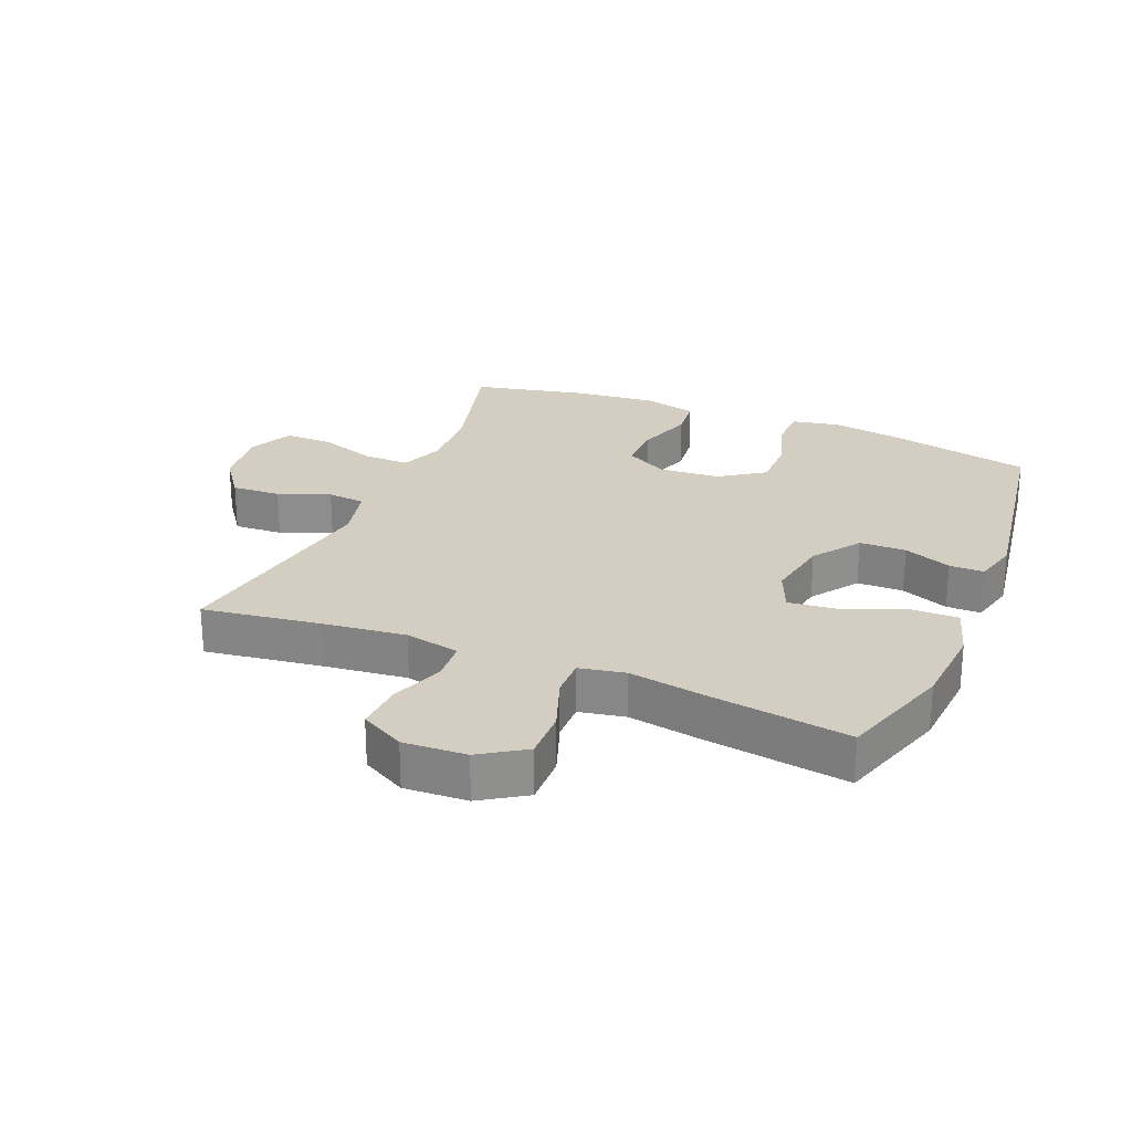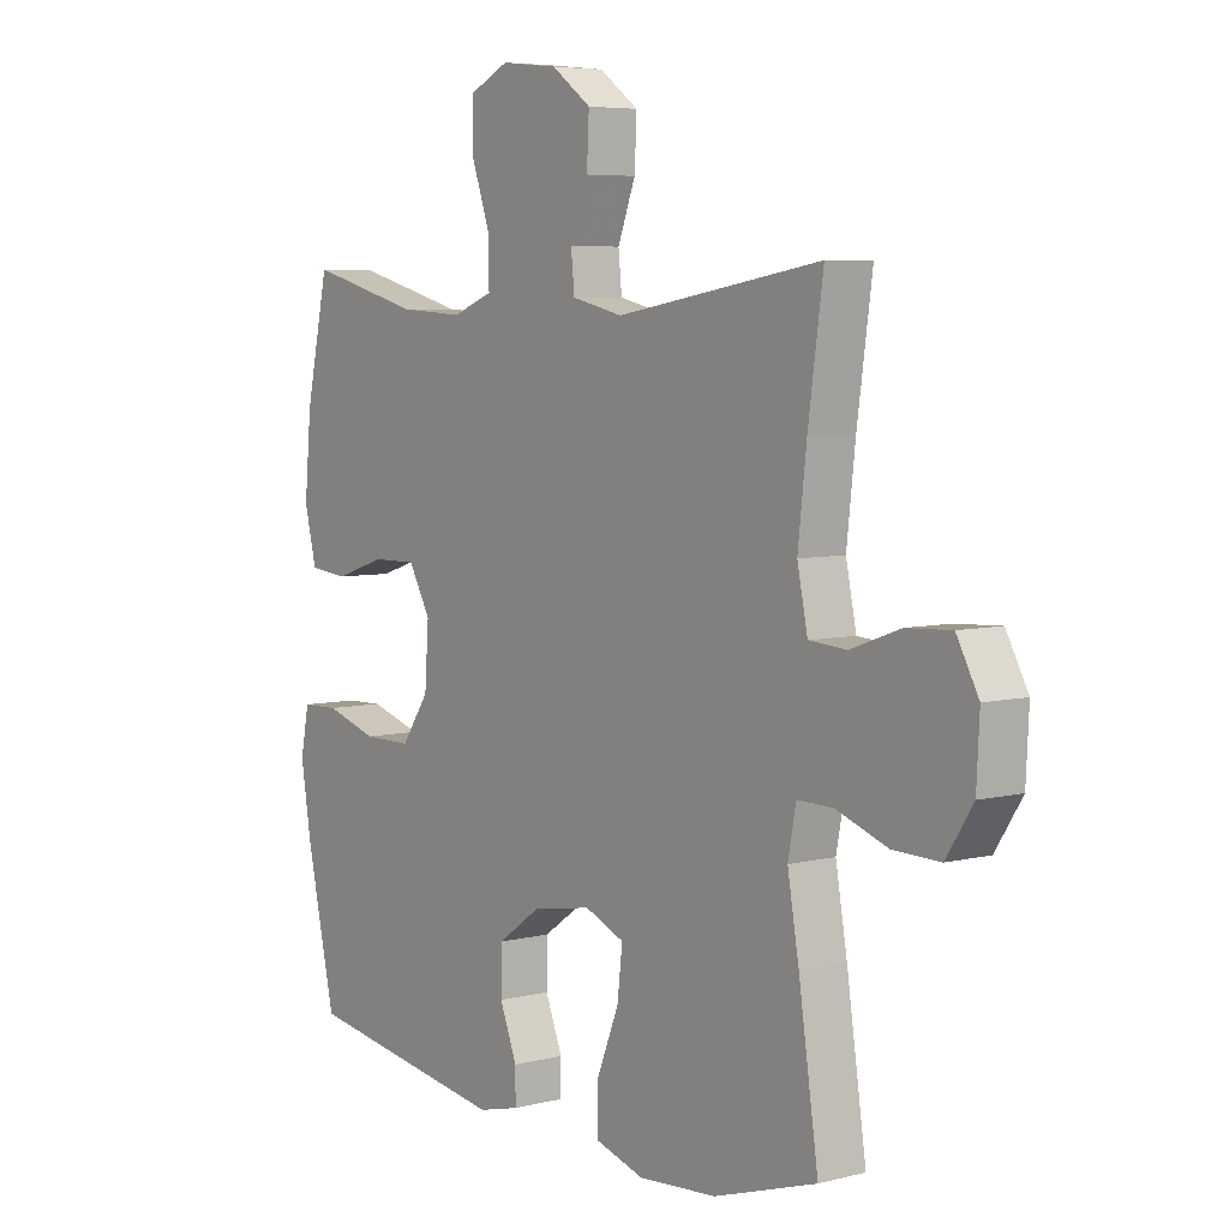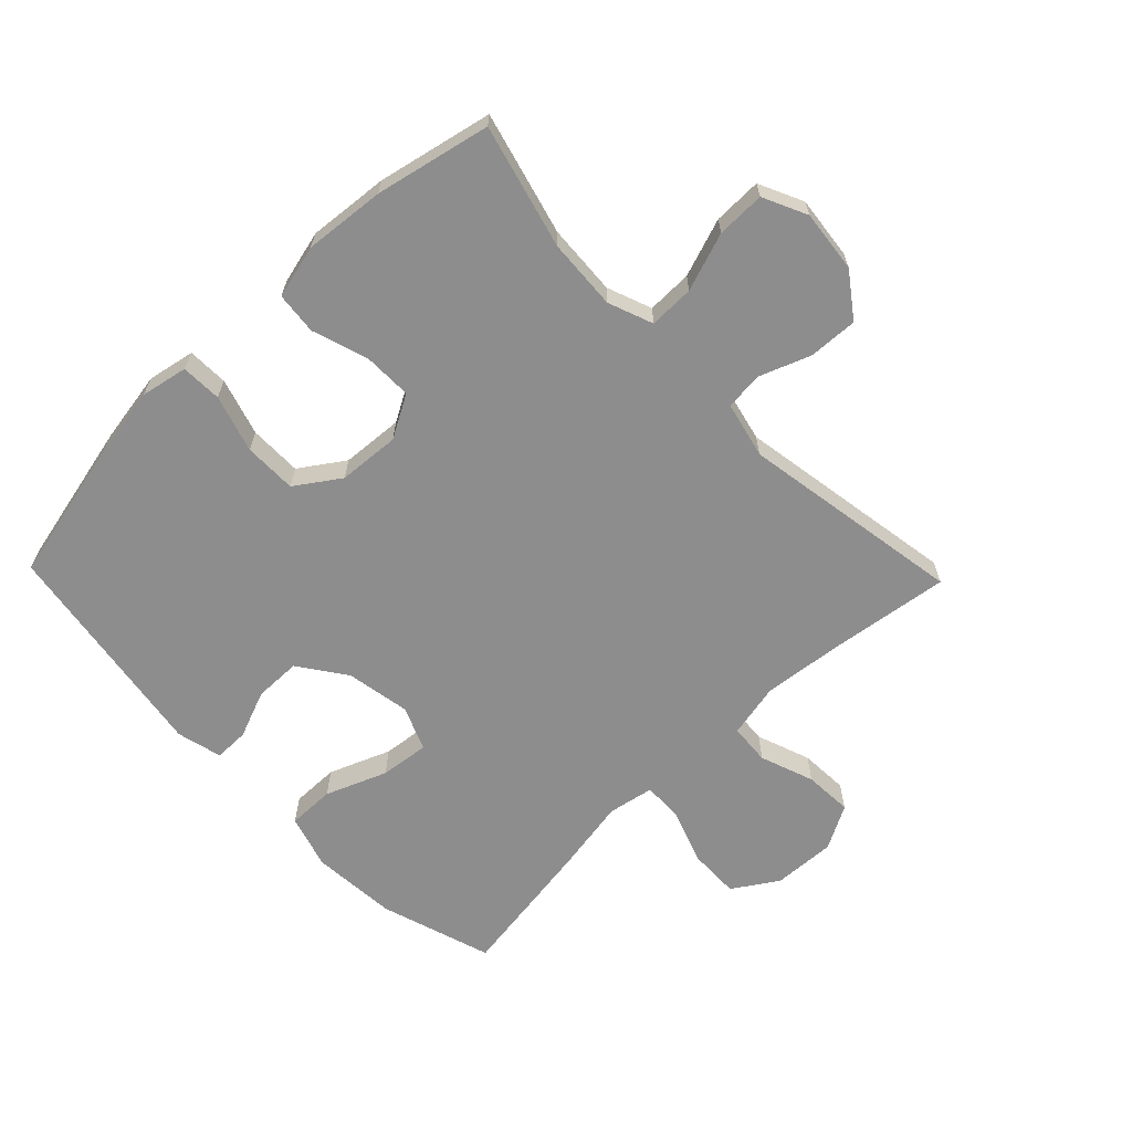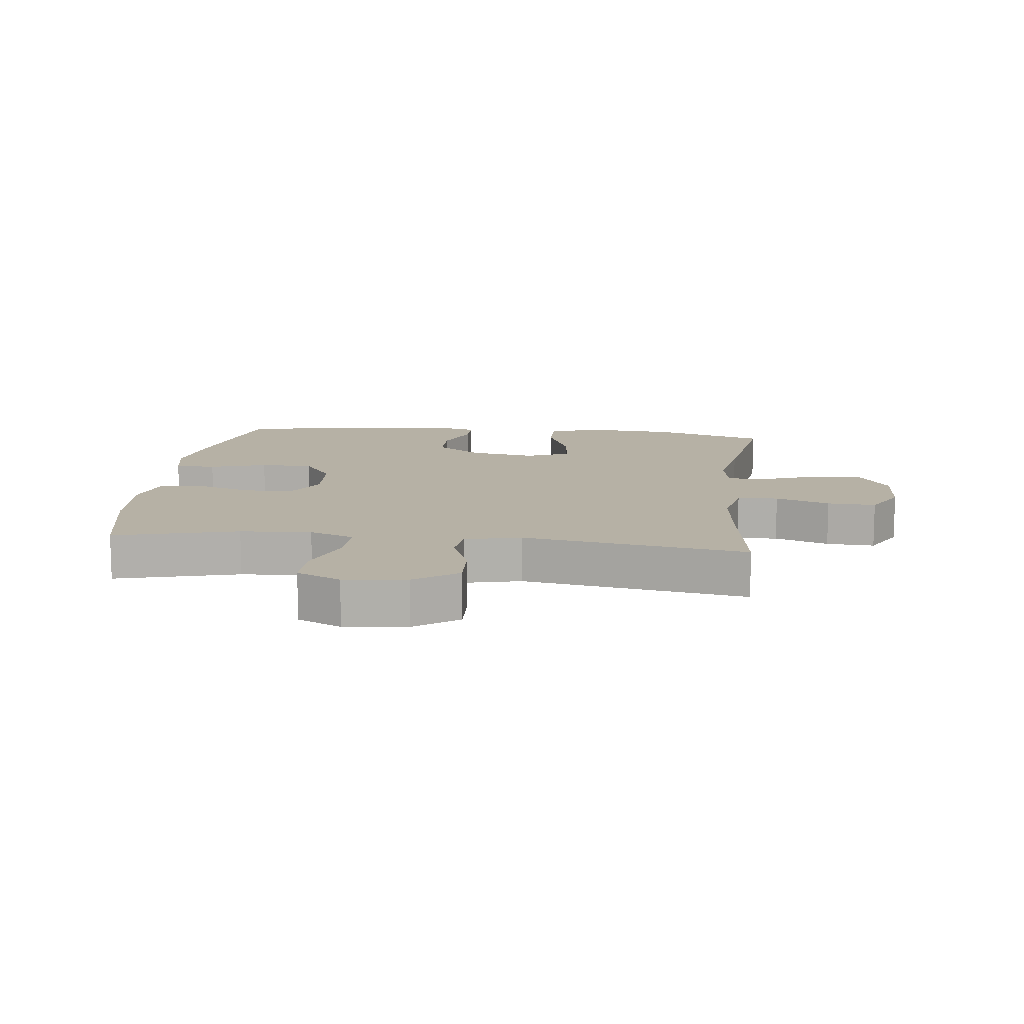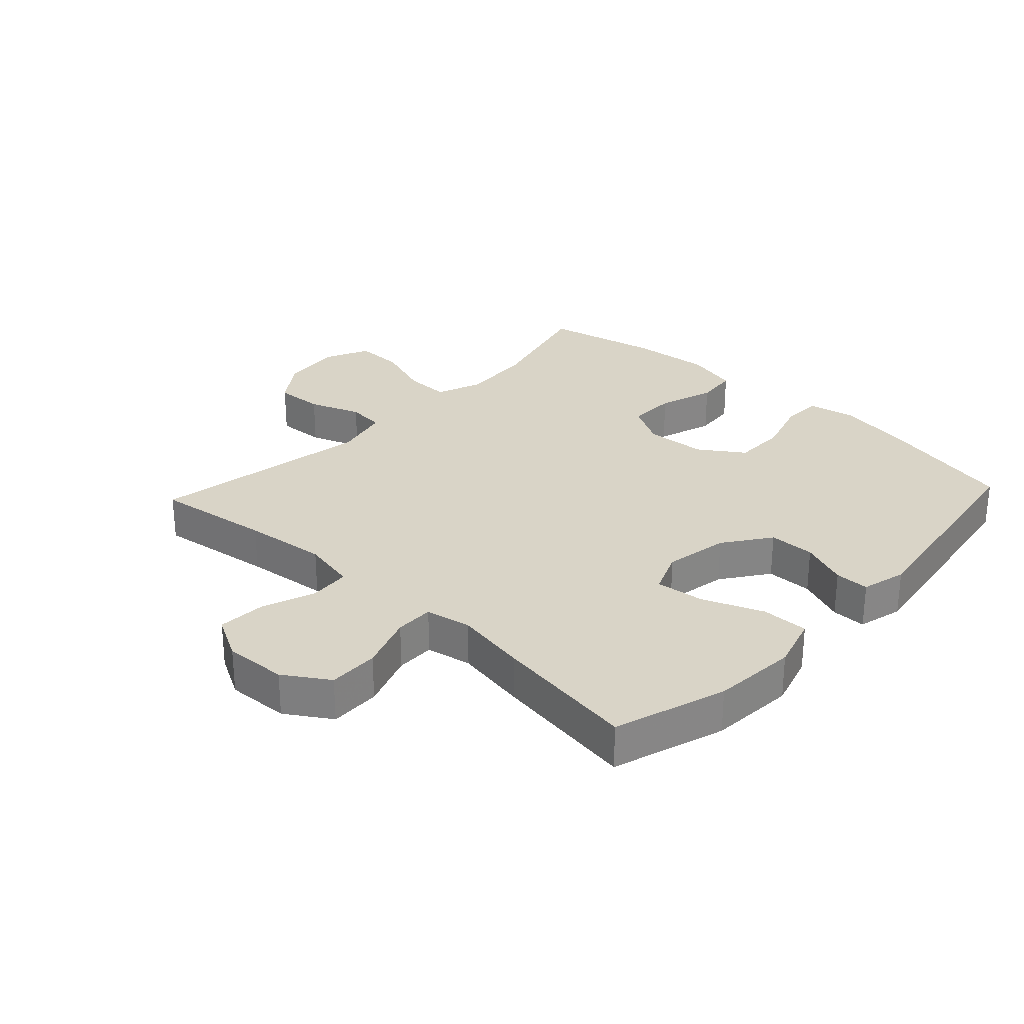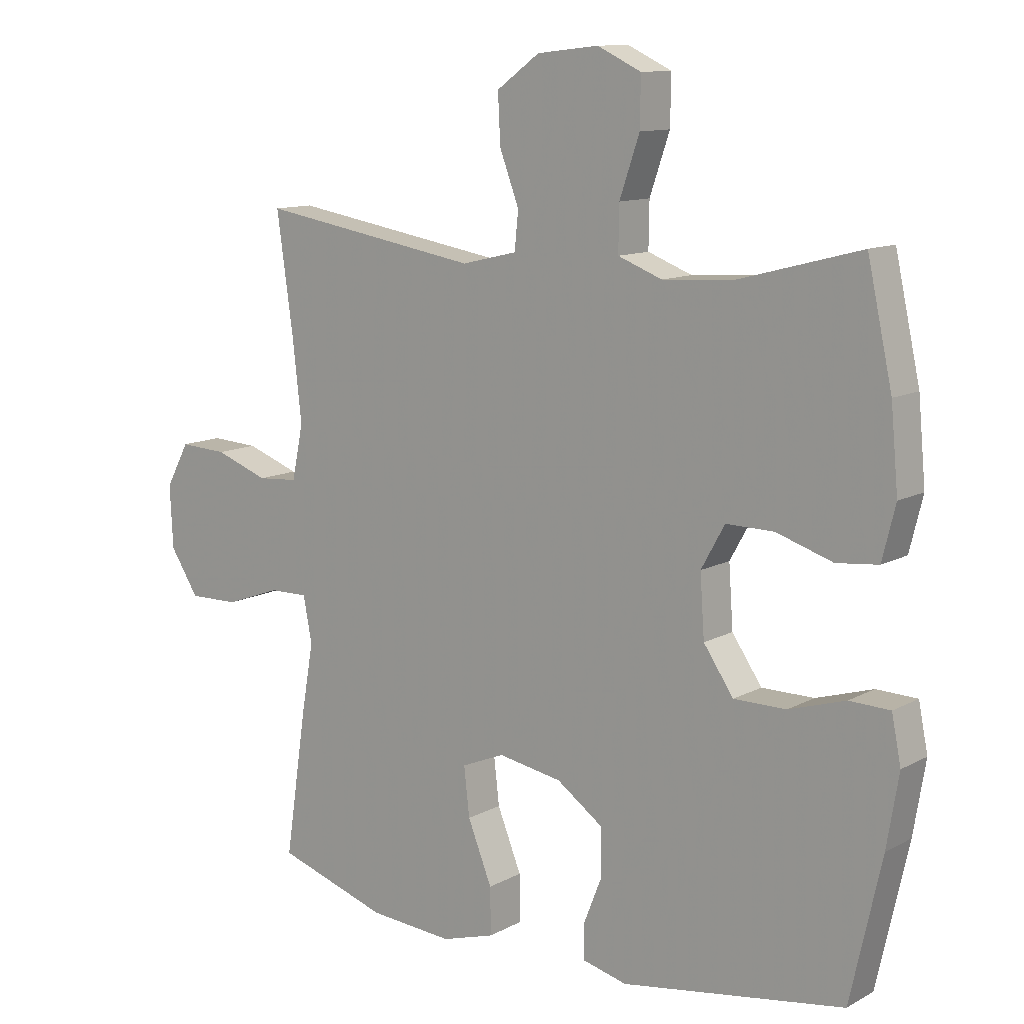
<metadata>
{"format":"obj","ext":"obj","renderer":"f3d","projection":"perspective","resolution":1024,"background":"white","views":[{"elev":25.2,"azim":112.5,"up":"+Y"},{"elev":5.8,"azim":52.8,"up":"+Z"},{"elev":-64.7,"azim":-46.0,"up":"+Y"},{"elev":12.0,"azim":6.7,"up":"+Y"},{"elev":28.7,"azim":133.1,"up":"+Y"},{"elev":11.5,"azim":-142.0,"up":"+Z"}]}
</metadata>
<code>
v -0.5 0.07 -0.5
v -0.55 0.07 -0.274
v -0.569 0.07 -0.159
v -0.554 0.07 -0.084
v -0.489 0.07 -0.082
v -0.398 0.07 -0.11
v -0.314 0.07 -0.11
v -0.266 0.07 -0.04
v -0.259 0.07 0.058
v -0.297 0.07 0.126
v -0.374 0.07 0.125
v -0.464 0.07 0.096
v -0.531 0.07 0.103
v -0.552 0.07 0.188
v -0.54 0.07 0.317
v -0.5 0.07 0.5
v -0.304 0.07 0.448
v -0.191 0.07 0.441
v -0.12 0.07 0.468
v -0.121 0.07 0.54
v -0.153 0.07 0.633
v -0.154 0.07 0.71
v -0.084 0.07 0.743
v 0.015 0.07 0.732
v 0.084 0.07 0.682
v 0.08 0.07 0.604
v 0.049 0.07 0.522
v 0.055 0.07 0.462
v 0.144 0.07 0.441
v 0.5 0.07 0.5
v 0.474 0.07 0.314
v 0.459 0.07 0.181
v 0.477 0.07 0.094
v 0.542 0.07 0.089
v 0.628 0.07 0.12
v 0.705 0.07 0.124
v 0.743 0.07 0.054
v 0.738 0.07 -0.046
v 0.692 0.07 -0.117
v 0.611 0.07 -0.115
v 0.522 0.07 -0.083
v 0.46 0.07 -0.082
v 0.446 0.07 -0.155
v 0.466 0.07 -0.27
v 0.5 0.07 -0.5
v 0.321 0.07 -0.557
v 0.185 0.07 -0.567
v 0.099 0.07 -0.541
v 0.1 0.07 -0.466
v 0.139 0.07 -0.369
v 0.148 0.07 -0.291
v 0.079 0.07 -0.262
v -0.024 0.07 -0.28
v -0.099 0.07 -0.333
v -0.1 0.07 -0.407
v -0.07 0.07 -0.483
v -0.07 0.07 -0.538
v -0.142 0.07 -0.556
v -0.5 0 -0.5
v -0.55 0 -0.274
v -0.569 0 -0.159
v -0.554 0 -0.084
v -0.489 0 -0.082
v -0.398 0 -0.11
v -0.314 0 -0.11
v -0.266 0 -0.04
v -0.259 0 0.058
v -0.297 0 0.126
v -0.374 0 0.125
v -0.464 0 0.096
v -0.531 0 0.103
v -0.552 0 0.188
v -0.54 0 0.317
v -0.5 0 0.5
v -0.304 0 0.448
v -0.191 0 0.441
v -0.12 0 0.468
v -0.121 0 0.54
v -0.153 0 0.633
v -0.154 0 0.71
v -0.084 0 0.743
v 0.015 0 0.732
v 0.084 0 0.682
v 0.08 0 0.604
v 0.049 0 0.522
v 0.055 0 0.462
v 0.144 0 0.441
v 0.5 0 0.5
v 0.474 0 0.314
v 0.459 0 0.181
v 0.477 0 0.094
v 0.542 0 0.089
v 0.628 0 0.12
v 0.705 0 0.124
v 0.743 0 0.054
v 0.738 0 -0.046
v 0.692 0 -0.117
v 0.611 0 -0.115
v 0.522 0 -0.083
v 0.46 0 -0.082
v 0.446 0 -0.155
v 0.466 0 -0.27
v 0.5 0 -0.5
v 0.321 0 -0.557
v 0.185 0 -0.567
v 0.099 0 -0.541
v 0.1 0 -0.466
v 0.139 0 -0.369
v 0.148 0 -0.291
v 0.079 0 -0.262
v -0.024 0 -0.28
v -0.099 0 -0.333
v -0.1 0 -0.407
v -0.07 0 -0.483
v -0.07 0 -0.538
v -0.142 0 -0.556
f 4 5 6
f 3 4 6
f 2 3 6
f 1 2 6
f 58 1 6
f 57 58 6
f 56 57 6
f 55 56 6
f 54 55 6 7
f 53 54 7 8
f 52 53 8 9
f 51 52 9 10
f 48 49 50
f 47 48 50
f 46 47 50
f 45 46 50
f 44 45 50
f 43 44 50
f 42 43 50 51
f 39 40 41
f 38 39 41
f 37 38 41
f 36 37 41
f 35 36 41
f 34 35 41
f 33 34 41 42
f 42 51 10
f 33 42 10
f 32 33 10
f 29 30 31
f 32 10 11
f 31 32 11
f 29 31 11
f 28 29 11
f 25 26 27
f 24 25 27
f 23 24 27
f 22 23 27
f 21 22 27
f 20 21 27
f 19 20 27 28
f 15 16 17
f 14 15 17
f 13 14 17
f 12 13 17
f 11 12 17
f 11 17 18
f 11 18 19 28
f 64 63 62
f 64 62 61
f 64 61 60
f 64 60 59
f 64 59 116
f 64 116 115
f 64 115 114
f 64 114 113
f 65 64 113 112
f 66 65 112 111
f 67 66 111 110
f 68 67 110 109
f 108 107 106
f 108 106 105
f 108 105 104
f 108 104 103
f 108 103 102
f 108 102 101
f 109 108 101 100
f 99 98 97
f 99 97 96
f 99 96 95
f 99 95 94
f 99 94 93
f 99 93 92
f 100 99 92 91
f 68 109 100
f 68 100 91
f 68 91 90
f 89 88 87
f 69 68 90
f 69 90 89
f 69 89 87
f 69 87 86
f 85 84 83
f 85 83 82
f 85 82 81
f 85 81 80
f 85 80 79
f 85 79 78
f 86 85 78 77
f 75 74 73
f 75 73 72
f 75 72 71
f 75 71 70
f 75 70 69
f 76 75 69
f 86 77 76 69
f 1 59 60 2
f 2 60 61 3
f 3 61 62 4
f 4 62 63 5
f 5 63 64 6
f 6 64 65 7
f 7 65 66 8
f 8 66 67 9
f 9 67 68 10
f 10 68 69 11
f 11 69 70 12
f 12 70 71 13
f 13 71 72 14
f 14 72 73 15
f 15 73 74 16
f 16 74 75 17
f 17 75 76 18
f 18 76 77 19
f 19 77 78 20
f 20 78 79 21
f 21 79 80 22
f 22 80 81 23
f 23 81 82 24
f 24 82 83 25
f 25 83 84 26
f 26 84 85 27
f 27 85 86 28
f 28 86 87 29
f 29 87 88 30
f 30 88 89 31
f 31 89 90 32
f 32 90 91 33
f 33 91 92 34
f 34 92 93 35
f 35 93 94 36
f 36 94 95 37
f 37 95 96 38
f 38 96 97 39
f 39 97 98 40
f 40 98 99 41
f 41 99 100 42
f 42 100 101 43
f 43 101 102 44
f 44 102 103 45
f 45 103 104 46
f 46 104 105 47
f 47 105 106 48
f 48 106 107 49
f 49 107 108 50
f 50 108 109 51
f 51 109 110 52
f 52 110 111 53
f 53 111 112 54
f 54 112 113 55
f 55 113 114 56
f 56 114 115 57
f 57 115 116 58
f 58 116 59 1

</code>
